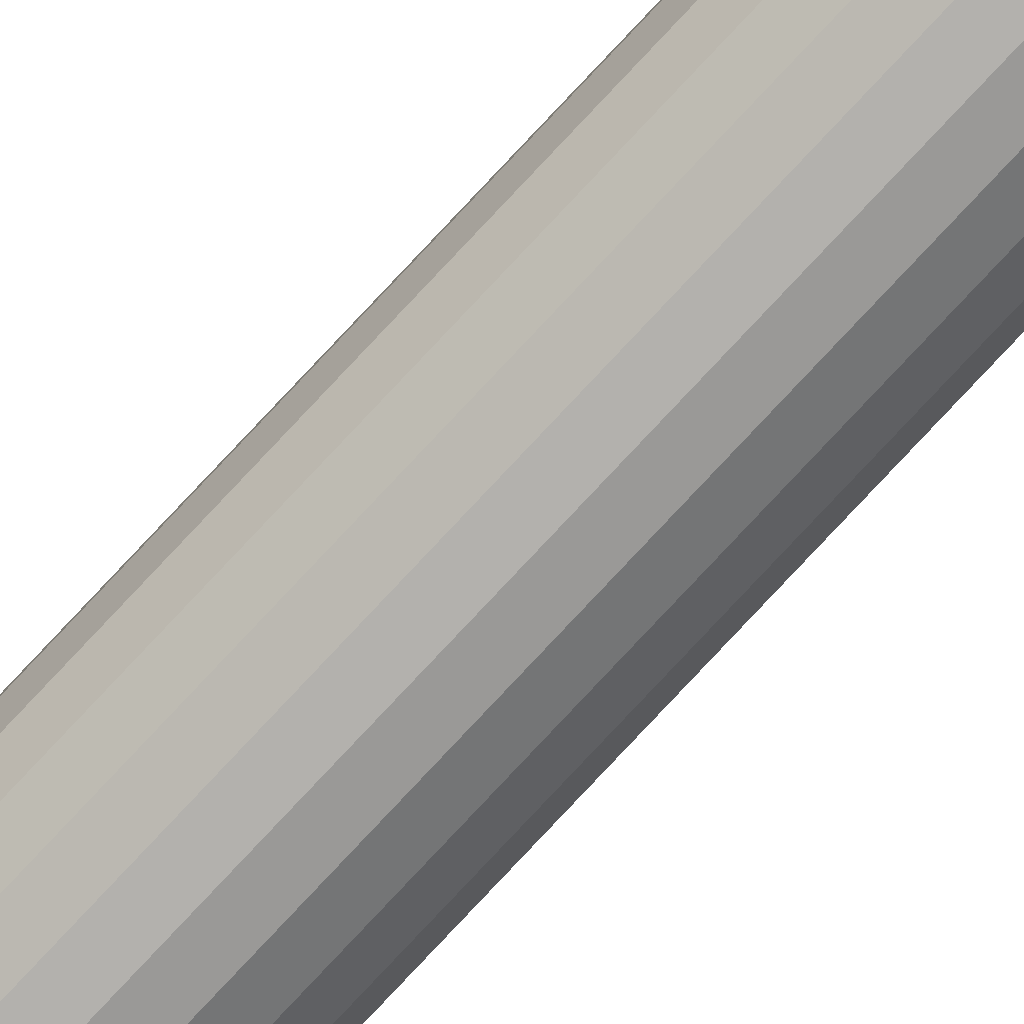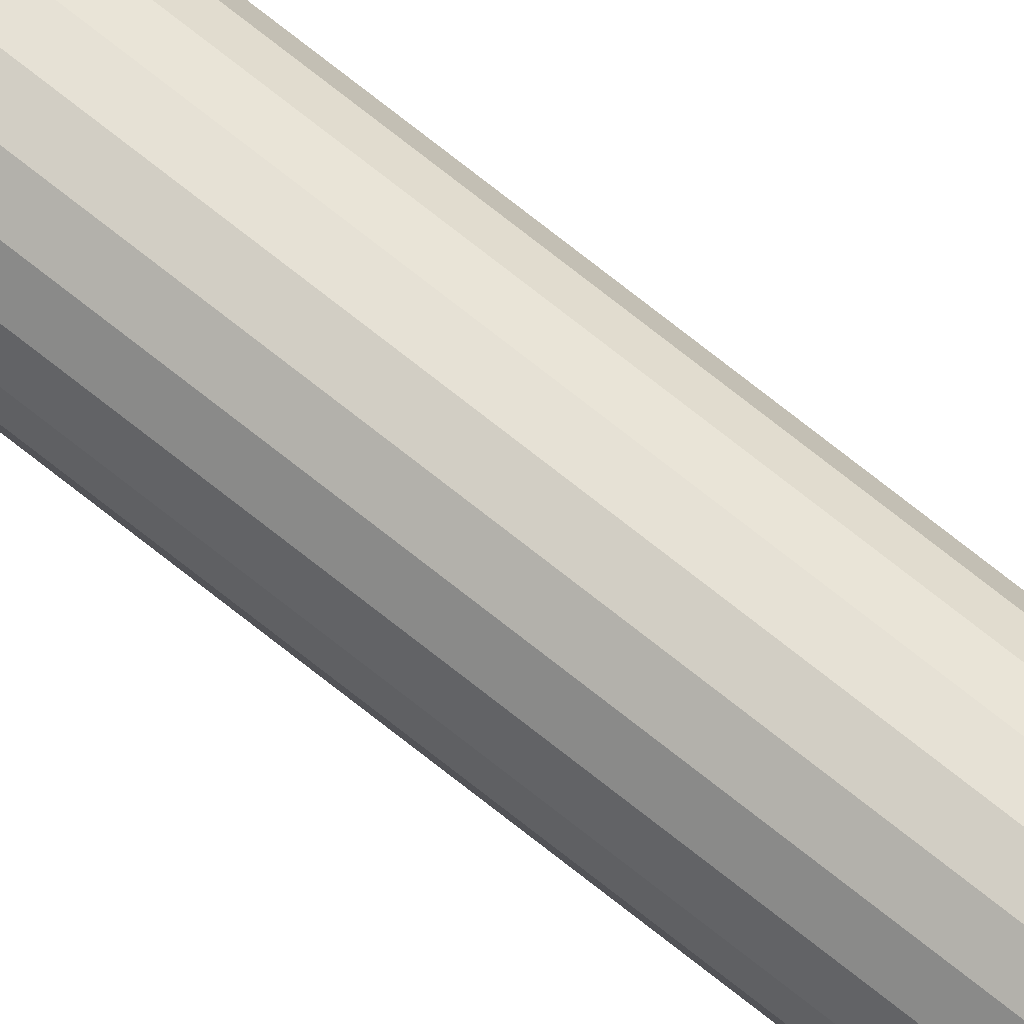
<metadata>
{"format":"obj","ext":"obj","renderer":"f3d","projection":"perspective","resolution":1024,"background":"white","views":[{"elev":-74.8,"azim":-42.6,"up":"+Z"},{"elev":72.5,"azim":128.6,"up":"+Z"}]}
</metadata>
<code>
g default
v 0.06115 4.094 -0.01987
v 0.05202 4.094 -0.03779
v 0.03779 4.094 -0.05202
v 0.01987 4.094 -0.06115
v 0 4.094 -0.0643
v -0.01987 4.094 -0.06115
v -0.03779 4.094 -0.05202
v -0.05202 4.094 -0.03779
v -0.06115 4.094 -0.01987
v -0.0643 4.094 0
v -0.06115 4.094 0.01987
v -0.05202 4.094 0.03779
v -0.03779 4.094 0.05202
v -0.01987 4.094 0.06115
v 0 4.094 0.0643
v 0.01987 4.094 0.06115
v 0.03779 4.094 0.05202
v 0.05202 4.094 0.03779
v 0.06115 4.094 0.01987
v 0.0643 4.094 0
v 0.06115 4.853 -0.01987
v 0.05202 4.853 -0.03779
v 0.03779 4.853 -0.05202
v 0.01987 4.853 -0.06115
v 0 4.853 -0.0643
v -0.01987 4.853 -0.06115
v -0.03779 4.853 -0.05202
v -0.05202 4.853 -0.03779
v -0.06115 4.853 -0.01987
v -0.0643 4.853 0
v -0.06115 4.853 0.01987
v -0.05202 4.853 0.03779
v -0.03779 4.853 0.05202
v -0.01987 4.853 0.06115
v 0 4.853 0.0643
v 0.01987 4.853 0.06115
v 0.03779 4.853 0.05202
v 0.05202 4.853 0.03779
v 0.06115 4.853 0.01987
v 0.0643 4.853 0
v 0.04362 4.853 -0.01417
v 0.03711 4.853 -0.02696
v 0.02696 4.853 -0.03711
v 0.01417 4.853 -0.04362
v 0 4.853 -0.04587
v -0.01417 4.853 -0.04362
v -0.02696 4.853 -0.03711
v -0.03711 4.853 -0.02696
v -0.04362 4.853 -0.01417
v -0.04587 4.853 -0
v -0.04362 4.853 0.01417
v -0.03711 4.853 0.02696
v -0.02696 4.853 0.03711
v -0.01417 4.853 0.04362
v 0 4.853 0.04587
v 0.01417 4.853 0.04362
v 0.02696 4.853 0.03711
v 0.03711 4.853 0.02696
v 0.04362 4.853 0.01417
v 0.04587 4.853 -0
v 0.04362 4.904 -0.01417
v 0.03711 4.904 -0.02696
v 0.02696 4.904 -0.03711
v 0.01417 4.904 -0.04362
v 0 4.904 -0.04587
v -0.01417 4.904 -0.04362
v -0.02696 4.904 -0.03711
v -0.03711 4.904 -0.02696
v -0.04362 4.904 -0.01417
v -0.04587 4.904 -0
v -0.04362 4.904 0.01417
v -0.03711 4.904 0.02696
v -0.02696 4.904 0.03711
v -0.01417 4.904 0.04362
v 0 4.904 0.04587
v 0.01417 4.904 0.04362
v 0.02696 4.904 0.03711
v 0.03711 4.904 0.02696
v 0.04362 4.904 0.01417
v 0.04587 4.904 -0
v 0.05104 4.916 -0.01658
v 0.04342 4.916 -0.03154
v 0.03154 4.916 -0.04342
v 0.01658 4.916 -0.05104
v 0 4.916 -0.05367
v -0.01658 4.916 -0.05104
v -0.03154 4.916 -0.04342
v -0.04342 4.916 -0.03154
v -0.05104 4.916 -0.01658
v -0.05367 4.916 -0
v -0.05104 4.916 0.01658
v -0.04342 4.916 0.03154
v -0.03154 4.916 0.04342
v -0.01658 4.916 0.05104
v 0 4.916 0.05367
v 0.01658 4.916 0.05104
v 0.03154 4.916 0.04342
v 0.04342 4.916 0.03154
v 0.05104 4.916 0.01658
v 0.05366 4.916 -0
v 0.05288 4.935 -0.01718
v 0.04498 4.935 -0.03268
v 0.03268 4.935 -0.04498
v 0.01718 4.935 -0.05288
v 0 4.935 -0.0556
v -0.01718 4.935 -0.05288
v -0.03268 4.935 -0.04498
v -0.04498 4.935 -0.03268
v -0.05288 4.935 -0.01718
v -0.0556 4.935 -0
v -0.05288 4.935 0.01718
v -0.04498 4.935 0.03268
v -0.03268 4.935 0.04498
v -0.01718 4.935 0.05288
v 0 4.935 0.0556
v 0.01718 4.935 0.05288
v 0.03268 4.935 0.04498
v 0.04498 4.935 0.03268
v 0.05288 4.935 0.01718
v 0.0556 4.935 -0
v 0.04987 4.955 -0.0162
v 0.04242 4.955 -0.03082
v 0.03082 4.955 -0.04242
v 0.0162 4.955 -0.04987
v 0 4.955 -0.05243
v -0.0162 4.955 -0.04987
v -0.03082 4.955 -0.04242
v -0.04242 4.955 -0.03082
v -0.04987 4.955 -0.0162
v -0.05243 4.955 -0
v -0.04987 4.955 0.0162
v -0.04242 4.955 0.03082
v -0.03082 4.955 0.04242
v -0.0162 4.955 0.04987
v 0 4.955 0.05243
v 0.0162 4.955 0.04987
v 0.03082 4.955 0.04242
v 0.04242 4.955 0.03082
v 0.04987 4.955 0.0162
v 0.05243 4.955 -0
v 0.04026 4.971 -0.01308
v 0.03425 4.971 -0.02488
v 0.02488 4.971 -0.03425
v 0.01308 4.971 -0.04026
v 0 4.971 -0.04233
v -0.01308 4.971 -0.04026
v -0.02488 4.971 -0.03425
v -0.03425 4.971 -0.02488
v -0.04026 4.971 -0.01308
v -0.04233 4.971 -0
v -0.04026 4.971 0.01308
v -0.03425 4.971 0.02488
v -0.02488 4.971 0.03425
v -0.01308 4.971 0.04026
v 0 4.971 0.04233
v 0.01308 4.971 0.04026
v 0.02488 4.971 0.03425
v 0.03425 4.971 0.02488
v 0.04026 4.971 0.01308
v 0.04233 4.971 -0
v 0.0263 4.981 -0.008544
v 0.02237 4.981 -0.01625
v 0.01625 4.981 -0.02237
v 0.008544 4.981 -0.0263
v -0 4.981 -0.02765
v -0.008544 4.981 -0.0263
v -0.01625 4.981 -0.02237
v -0.02237 4.981 -0.01625
v -0.0263 4.981 -0.008544
v -0.02765 4.981 -0
v -0.0263 4.981 0.008544
v -0.02237 4.981 0.01625
v -0.01625 4.981 0.02237
v -0.008544 4.981 0.0263
v -0 4.981 0.02765
v 0.008544 4.981 0.0263
v 0.01625 4.981 0.02237
v 0.02237 4.981 0.01625
v 0.0263 4.981 0.008544
v 0.02765 4.981 -0
v 0.0428 4.094 -0.01391
v 0.03641 4.094 -0.02645
v 0.02645 4.094 -0.03641
v 0.01391 4.094 -0.0428
v 0 4.094 -0.04501
v -0.01391 4.094 -0.0428
v -0.02645 4.094 -0.03641
v -0.03641 4.094 -0.02645
v -0.0428 4.094 -0.01391
v -0.04501 4.094 -0
v -0.0428 4.094 0.01391
v -0.03641 4.094 0.02645
v -0.02645 4.094 0.03641
v -0.01391 4.094 0.0428
v 0 4.094 0.04501
v 0.01391 4.094 0.0428
v 0.02645 4.094 0.03641
v 0.03641 4.094 0.02645
v 0.0428 4.094 0.01391
v 0.04501 4.094 -0
v 0.0428 0 -0.01391
v 0.03641 0 -0.02645
v 0.02645 0 -0.03641
v 0.01391 0 -0.0428
v -0 0 -0.04501
v -0.01391 0 -0.0428
v -0.02645 0 -0.03641
v -0.03641 0 -0.02645
v -0.0428 0 -0.01391
v -0.04501 0 -0
v -0.0428 0 0.01391
v -0.03641 0 0.02645
v -0.02645 0 0.03641
v -0.01391 0 0.0428
v -0 0 0.04501
v 0.01391 0 0.0428
v 0.02645 0 0.03641
v 0.03641 0 0.02645
v 0.0428 0 0.01391
v 0.04501 0 -0
v -0 0.8188 0.04501
v 0.01391 0.8188 0.0428
v 0.02645 0.8188 0.03641
v 0.03641 0.8188 0.02645
v 0.0428 0.8188 0.01391
v 0.04501 0.8188 -0
v 0.0428 0.8188 -0.01391
v 0.03641 0.8188 -0.02645
v 0.02645 0.8188 -0.03641
v 0.01391 0.8188 -0.0428
v -0 0.8188 -0.04501
v -0.01391 0.8188 -0.0428
v -0.02645 0.8188 -0.03641
v -0.03641 0.8188 -0.02645
v -0.0428 0.8188 -0.01391
v -0.04501 0.8188 -0
v -0.0428 0.8188 0.01391
v -0.03641 0.8188 0.02645
v -0.02645 0.8188 0.03641
v -0.01391 0.8188 0.0428
v -0 1.638 0.04501
v 0.01391 1.638 0.0428
v 0.02645 1.638 0.03641
v 0.03641 1.638 0.02645
v 0.0428 1.638 0.01391
v 0.04501 1.638 -0
v 0.0428 1.638 -0.01391
v 0.03641 1.638 -0.02645
v 0.02645 1.638 -0.03641
v 0.01391 1.638 -0.0428
v -0 1.638 -0.04501
v -0.01391 1.638 -0.0428
v -0.02645 1.638 -0.03641
v -0.03641 1.638 -0.02645
v -0.0428 1.638 -0.01391
v -0.04501 1.638 -0
v -0.0428 1.638 0.01391
v -0.03641 1.638 0.02645
v -0.02645 1.638 0.03641
v -0.01391 1.638 0.0428
v -0 2.456 0.04501
v 0.01391 2.456 0.0428
v 0.02645 2.456 0.03641
v 0.03641 2.456 0.02645
v 0.0428 2.456 0.01391
v 0.04501 2.456 -0
v 0.0428 2.456 -0.01391
v 0.03641 2.456 -0.02645
v 0.02645 2.456 -0.03641
v 0.01391 2.456 -0.0428
v -0 2.456 -0.04501
v -0.01391 2.456 -0.0428
v -0.02645 2.456 -0.03641
v -0.03641 2.456 -0.02645
v -0.0428 2.456 -0.01391
v -0.04501 2.456 -0
v -0.0428 2.456 0.01391
v -0.03641 2.456 0.02645
v -0.02645 2.456 0.03641
v -0.01391 2.456 0.0428
v -0 3.275 0.04501
v 0.01391 3.275 0.0428
v 0.02645 3.275 0.03641
v 0.03641 3.275 0.02645
v 0.0428 3.275 0.01391
v 0.04501 3.275 -0
v 0.0428 3.275 -0.01391
v 0.03641 3.275 -0.02645
v 0.02645 3.275 -0.03641
v 0.01391 3.275 -0.0428
v -0 3.275 -0.04501
v -0.01391 3.275 -0.0428
v -0.02645 3.275 -0.03641
v -0.03641 3.275 -0.02645
v -0.0428 3.275 -0.01391
v -0.04501 3.275 -0
v -0.0428 3.275 0.01391
v -0.03641 3.275 0.02645
v -0.02645 3.275 0.03641
v -0.01391 3.275 0.0428
g flag1
f 1 2 22 21
f 2 3 23 22
f 3 4 24 23
f 4 5 25 24
f 5 6 26 25
f 6 7 27 26
f 7 8 28 27
f 8 9 29 28
f 9 10 30 29
f 10 11 31 30
f 11 12 32 31
f 12 13 33 32
f 13 14 34 33
f 14 15 35 34
f 15 16 36 35
f 16 17 37 36
f 17 18 38 37
f 18 19 39 38
f 19 20 40 39
f 20 1 21 40
f 21 22 42 41
f 22 23 43 42
f 23 24 44 43
f 24 25 45 44
f 25 26 46 45
f 26 27 47 46
f 27 28 48 47
f 28 29 49 48
f 29 30 50 49
f 30 31 51 50
f 31 32 52 51
f 32 33 53 52
f 33 34 54 53
f 34 35 55 54
f 35 36 56 55
f 36 37 57 56
f 37 38 58 57
f 38 39 59 58
f 39 40 60 59
f 40 21 41 60
f 41 42 62 61
f 42 43 63 62
f 43 44 64 63
f 44 45 65 64
f 45 46 66 65
f 46 47 67 66
f 47 48 68 67
f 48 49 69 68
f 49 50 70 69
f 50 51 71 70
f 51 52 72 71
f 52 53 73 72
f 53 54 74 73
f 54 55 75 74
f 55 56 76 75
f 56 57 77 76
f 57 58 78 77
f 58 59 79 78
f 59 60 80 79
f 60 41 61 80
f 61 62 82 81
f 62 63 83 82
f 63 64 84 83
f 64 65 85 84
f 65 66 86 85
f 66 67 87 86
f 67 68 88 87
f 68 69 89 88
f 69 70 90 89
f 70 71 91 90
f 71 72 92 91
f 72 73 93 92
f 73 74 94 93
f 74 75 95 94
f 75 76 96 95
f 76 77 97 96
f 77 78 98 97
f 78 79 99 98
f 79 80 100 99
f 80 61 81 100
f 81 82 102 101
f 82 83 103 102
f 83 84 104 103
f 84 85 105 104
f 85 86 106 105
f 86 87 107 106
f 87 88 108 107
f 88 89 109 108
f 89 90 110 109
f 90 91 111 110
f 91 92 112 111
f 92 93 113 112
f 93 94 114 113
f 94 95 115 114
f 95 96 116 115
f 96 97 117 116
f 97 98 118 117
f 98 99 119 118
f 99 100 120 119
f 100 81 101 120
f 101 102 122 121
f 102 103 123 122
f 103 104 124 123
f 104 105 125 124
f 105 106 126 125
f 106 107 127 126
f 107 108 128 127
f 108 109 129 128
f 109 110 130 129
f 110 111 131 130
f 111 112 132 131
f 112 113 133 132
f 113 114 134 133
f 114 115 135 134
f 115 116 136 135
f 116 117 137 136
f 117 118 138 137
f 118 119 139 138
f 119 120 140 139
f 120 101 121 140
f 121 122 142 141
f 122 123 143 142
f 123 124 144 143
f 124 125 145 144
f 125 126 146 145
f 126 127 147 146
f 127 128 148 147
f 128 129 149 148
f 129 130 150 149
f 130 131 151 150
f 131 132 152 151
f 132 133 153 152
f 133 134 154 153
f 134 135 155 154
f 135 136 156 155
f 136 137 157 156
f 137 138 158 157
f 138 139 159 158
f 139 140 160 159
f 140 121 141 160
f 141 142 162 161
f 142 143 163 162
f 143 144 164 163
f 144 145 165 164
f 145 146 166 165
f 146 147 167 166
f 147 148 168 167
f 148 149 169 168
f 149 150 170 169
f 150 151 171 170
f 151 152 172 171
f 152 153 173 172
f 153 154 174 173
f 154 155 175 174
f 155 156 176 175
f 156 157 177 176
f 157 158 178 177
f 158 159 179 178
f 159 160 180 179
f 160 141 161 180
f 162 163 164 165 166 167 168 169 170 171 172 173 174 175 176 177 178 179 180 161
f 2 1 181 182
f 3 2 182 183
f 4 3 183 184
f 5 4 184 185
f 6 5 185 186
f 7 6 186 187
f 8 7 187 188
f 9 8 188 189
f 10 9 189 190
f 11 10 190 191
f 12 11 191 192
f 13 12 192 193
f 14 13 193 194
f 15 14 194 195
f 16 15 195 196
f 17 16 196 197
f 18 17 197 198
f 19 18 198 199
f 20 19 199 200
f 1 20 200 181
f 182 181 287 288
f 183 182 288 289
f 184 183 289 290
f 185 184 290 291
f 186 185 291 292
f 187 186 292 293
f 188 187 293 294
f 189 188 294 295
f 190 189 295 296
f 191 190 296 297
f 192 191 297 298
f 193 192 298 299
f 194 193 299 300
f 195 194 300 281
f 196 195 281 282
f 197 196 282 283
f 198 197 283 284
f 199 198 284 285
f 200 199 285 286
f 181 200 286 287
f 202 201 220 219 218 217 216 215 214 213 212 211 210 209 208 207 206 205 204 203
f 222 221 215 216
f 223 222 216 217
f 224 223 217 218
f 225 224 218 219
f 226 225 219 220
f 227 226 220 201
f 228 227 201 202
f 229 228 202 203
f 230 229 203 204
f 231 230 204 205
f 232 231 205 206
f 233 232 206 207
f 234 233 207 208
f 235 234 208 209
f 236 235 209 210
f 237 236 210 211
f 238 237 211 212
f 239 238 212 213
f 240 239 213 214
f 221 240 214 215
f 242 241 221 222
f 243 242 222 223
f 244 243 223 224
f 245 244 224 225
f 246 245 225 226
f 247 246 226 227
f 248 247 227 228
f 249 248 228 229
f 250 249 229 230
f 251 250 230 231
f 252 251 231 232
f 253 252 232 233
f 254 253 233 234
f 255 254 234 235
f 256 255 235 236
f 257 256 236 237
f 258 257 237 238
f 259 258 238 239
f 260 259 239 240
f 241 260 240 221
f 262 261 241 242
f 263 262 242 243
f 264 263 243 244
f 265 264 244 245
f 266 265 245 246
f 267 266 246 247
f 268 267 247 248
f 269 268 248 249
f 270 269 249 250
f 271 270 250 251
f 272 271 251 252
f 273 272 252 253
f 274 273 253 254
f 275 274 254 255
f 276 275 255 256
f 277 276 256 257
f 278 277 257 258
f 279 278 258 259
f 280 279 259 260
f 261 280 260 241
f 282 281 261 262
f 283 282 262 263
f 284 283 263 264
f 285 284 264 265
f 286 285 265 266
f 287 286 266 267
f 288 287 267 268
f 289 288 268 269
f 290 289 269 270
f 291 290 270 271
f 292 291 271 272
f 293 292 272 273
f 294 293 273 274
f 295 294 274 275
f 296 295 275 276
f 297 296 276 277
f 298 297 277 278
f 299 298 278 279
f 300 299 279 280
f 281 300 280 261

</code>
